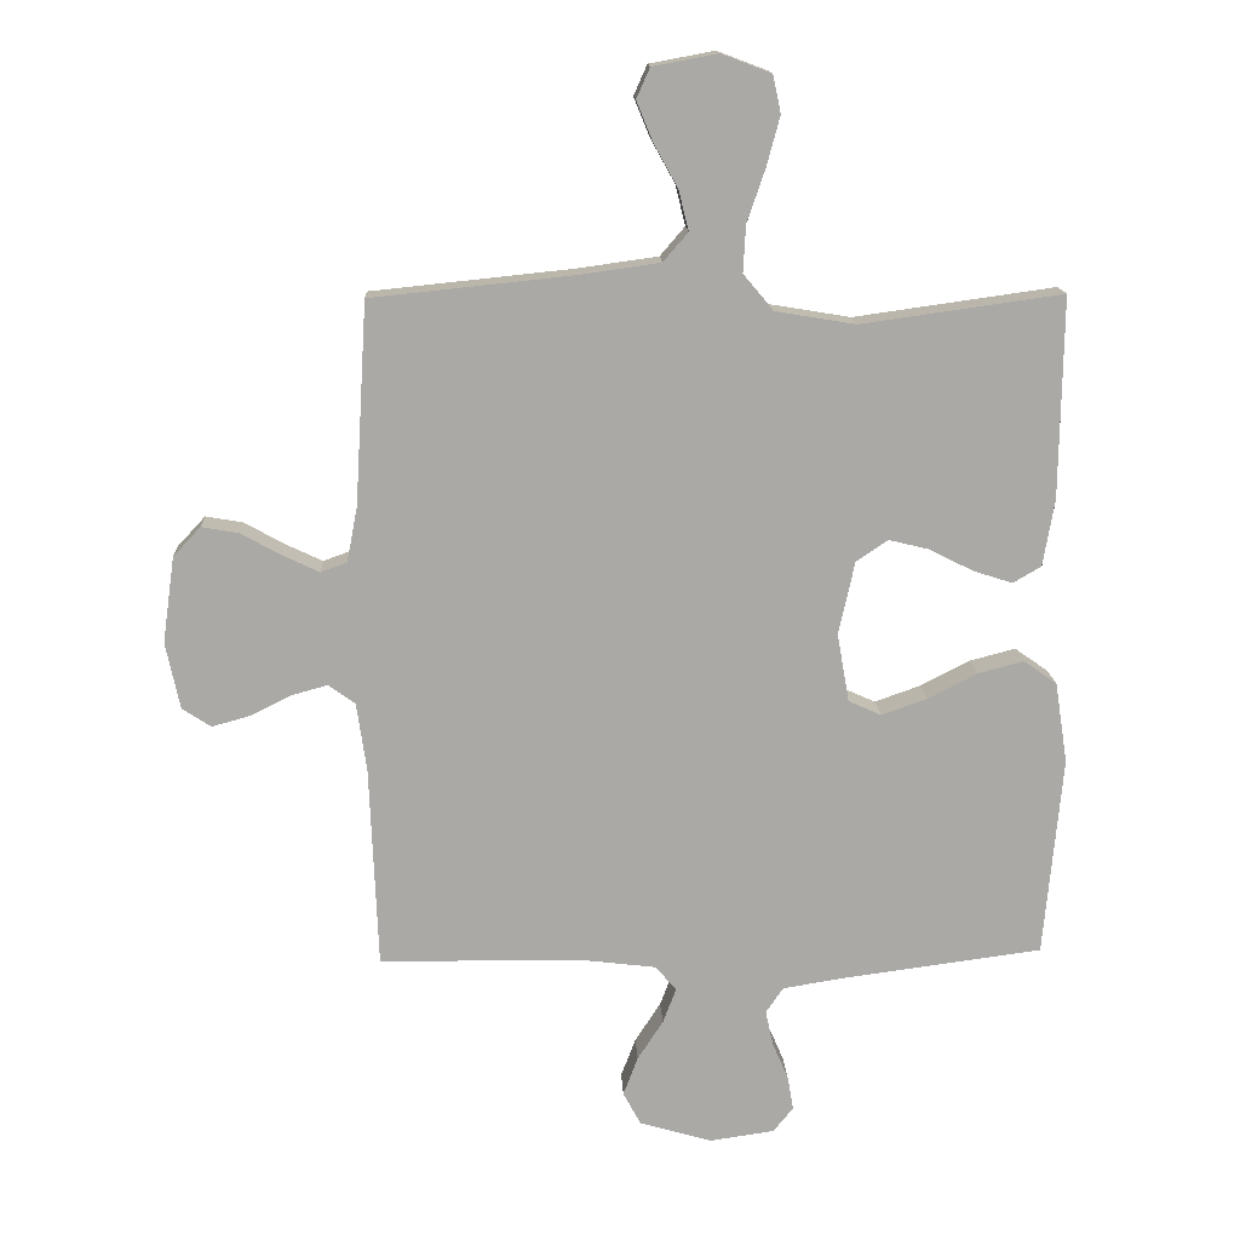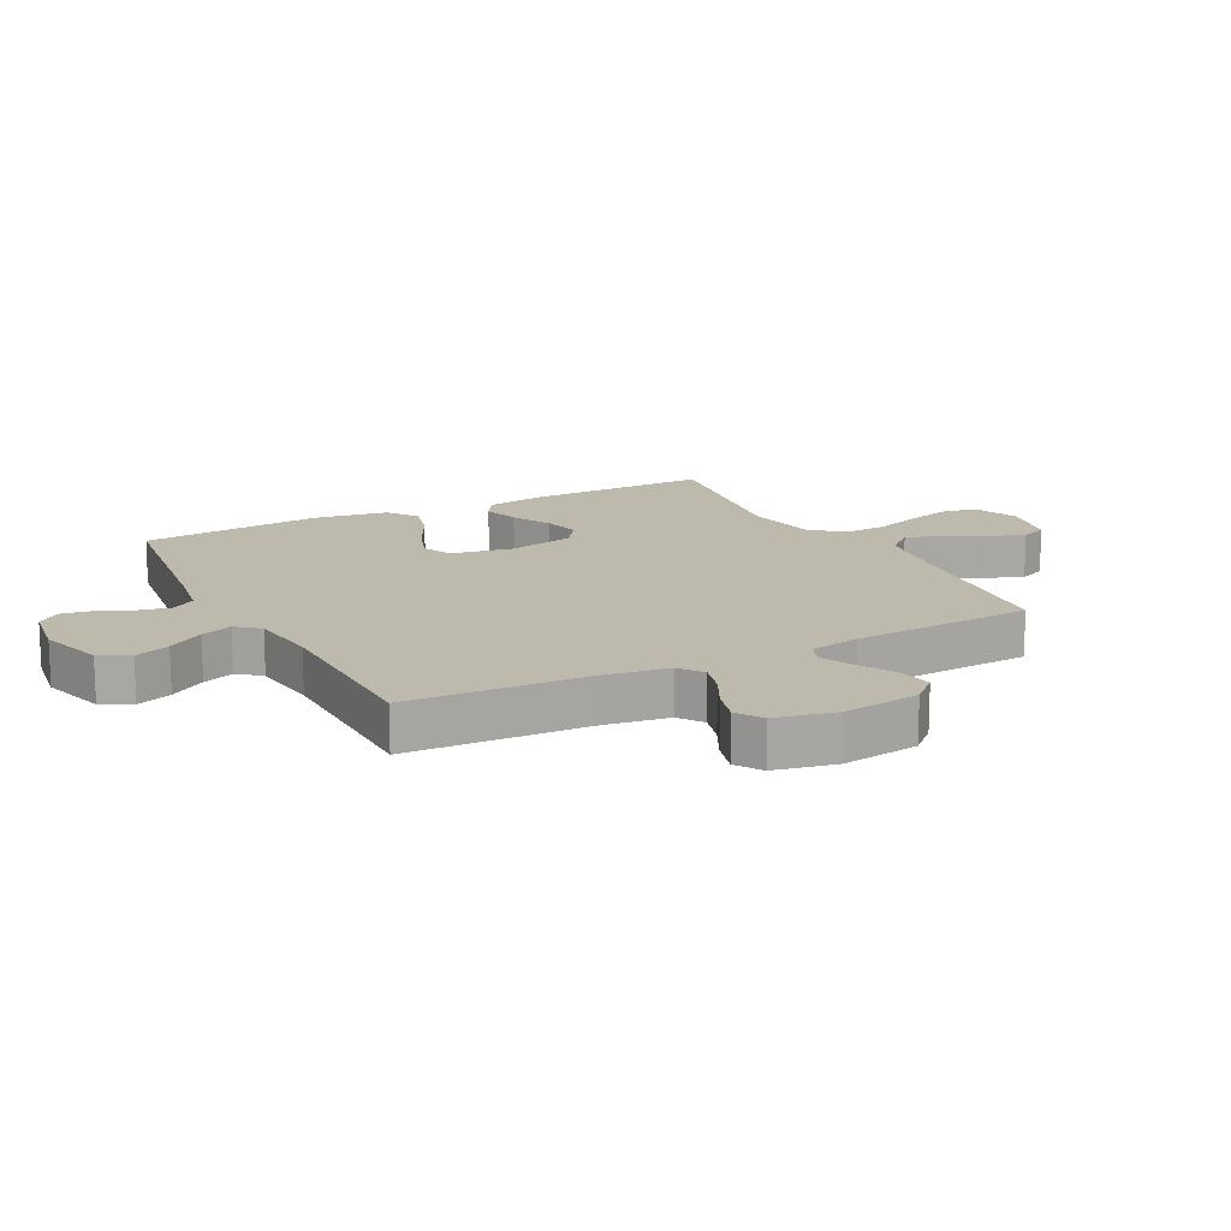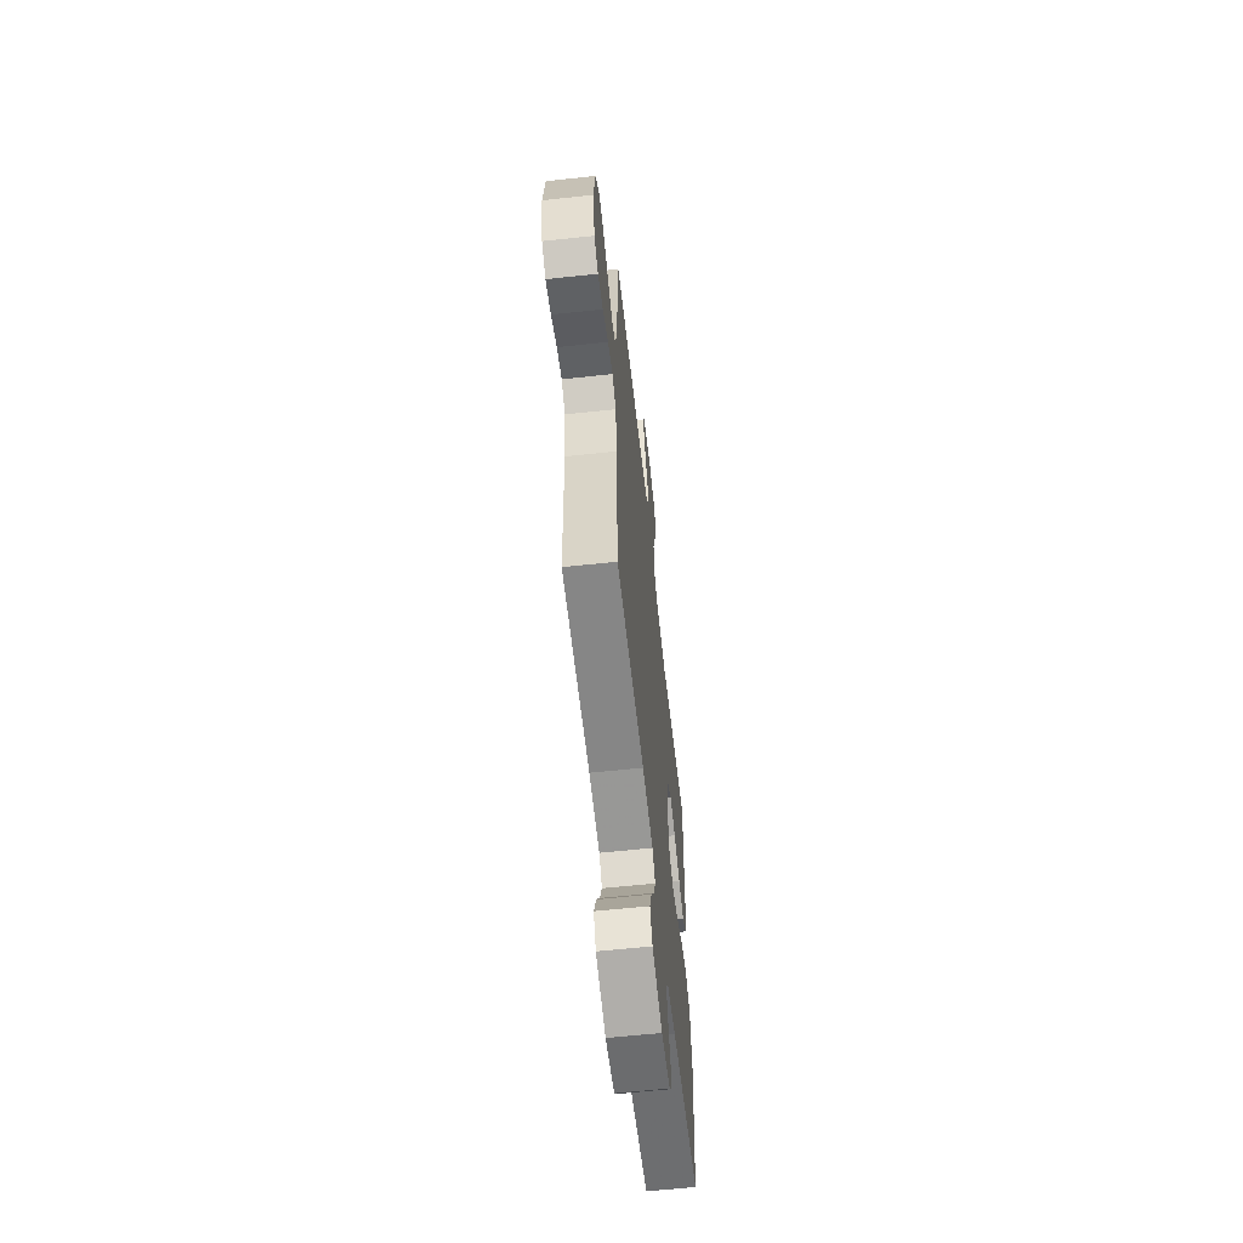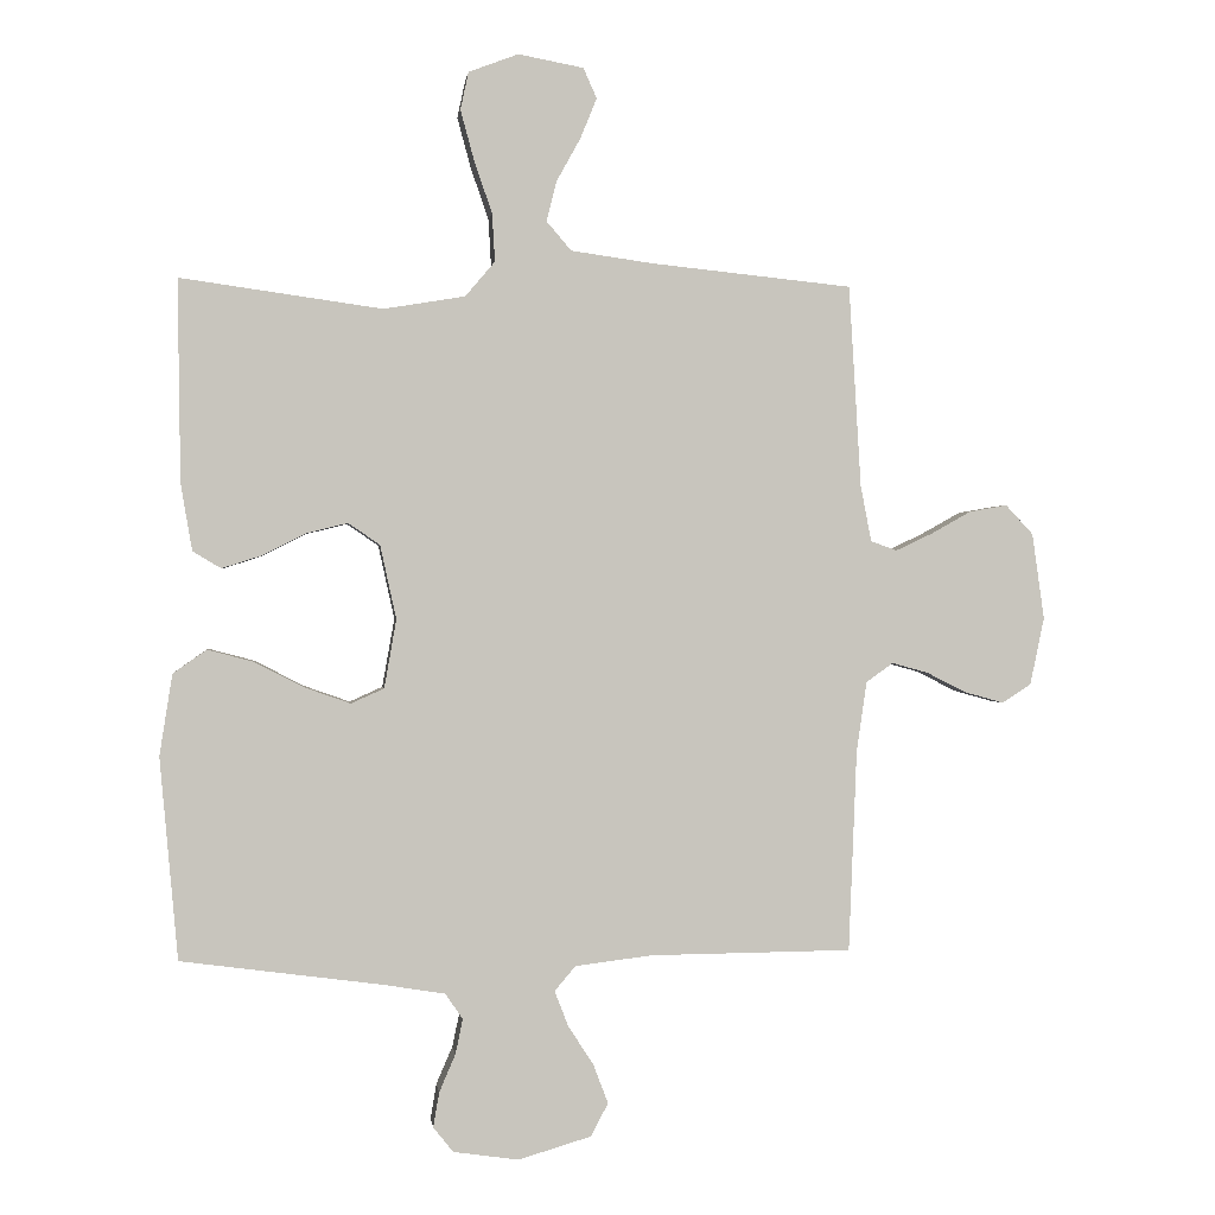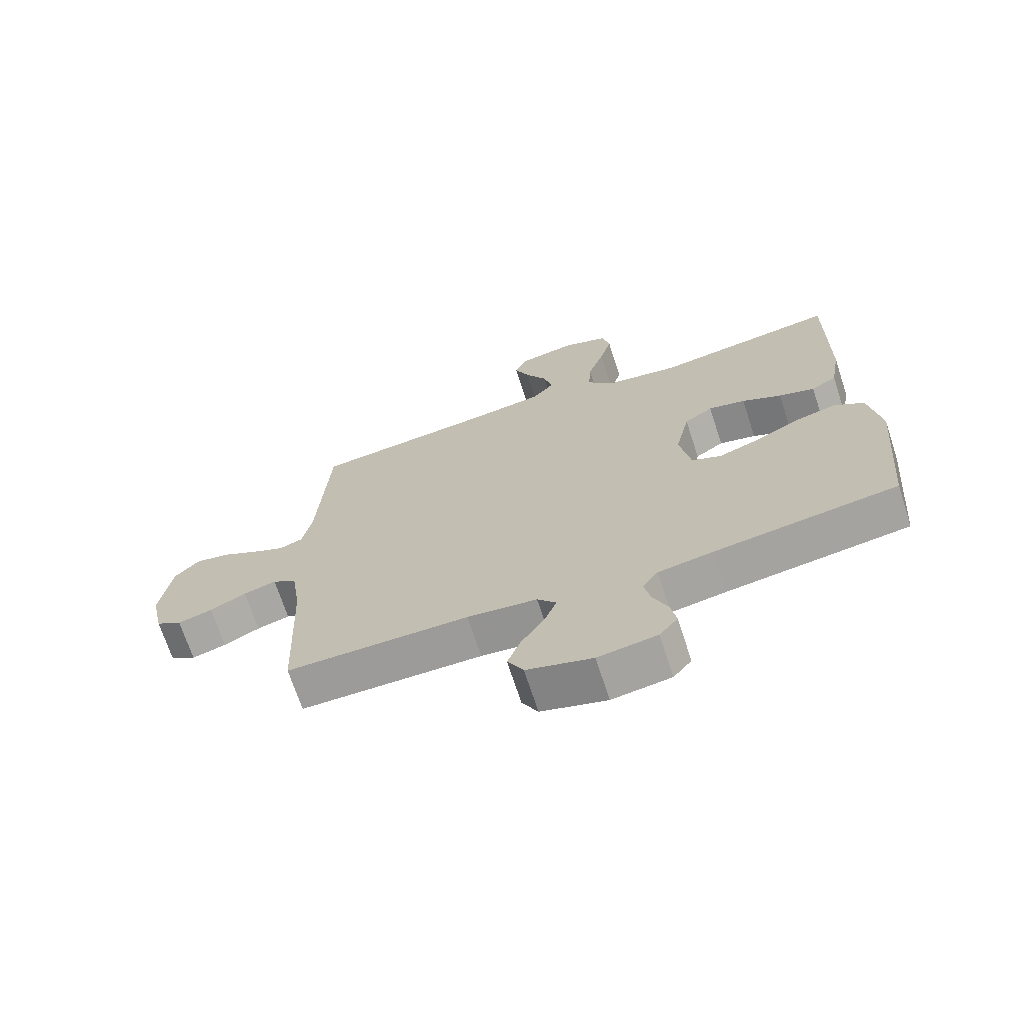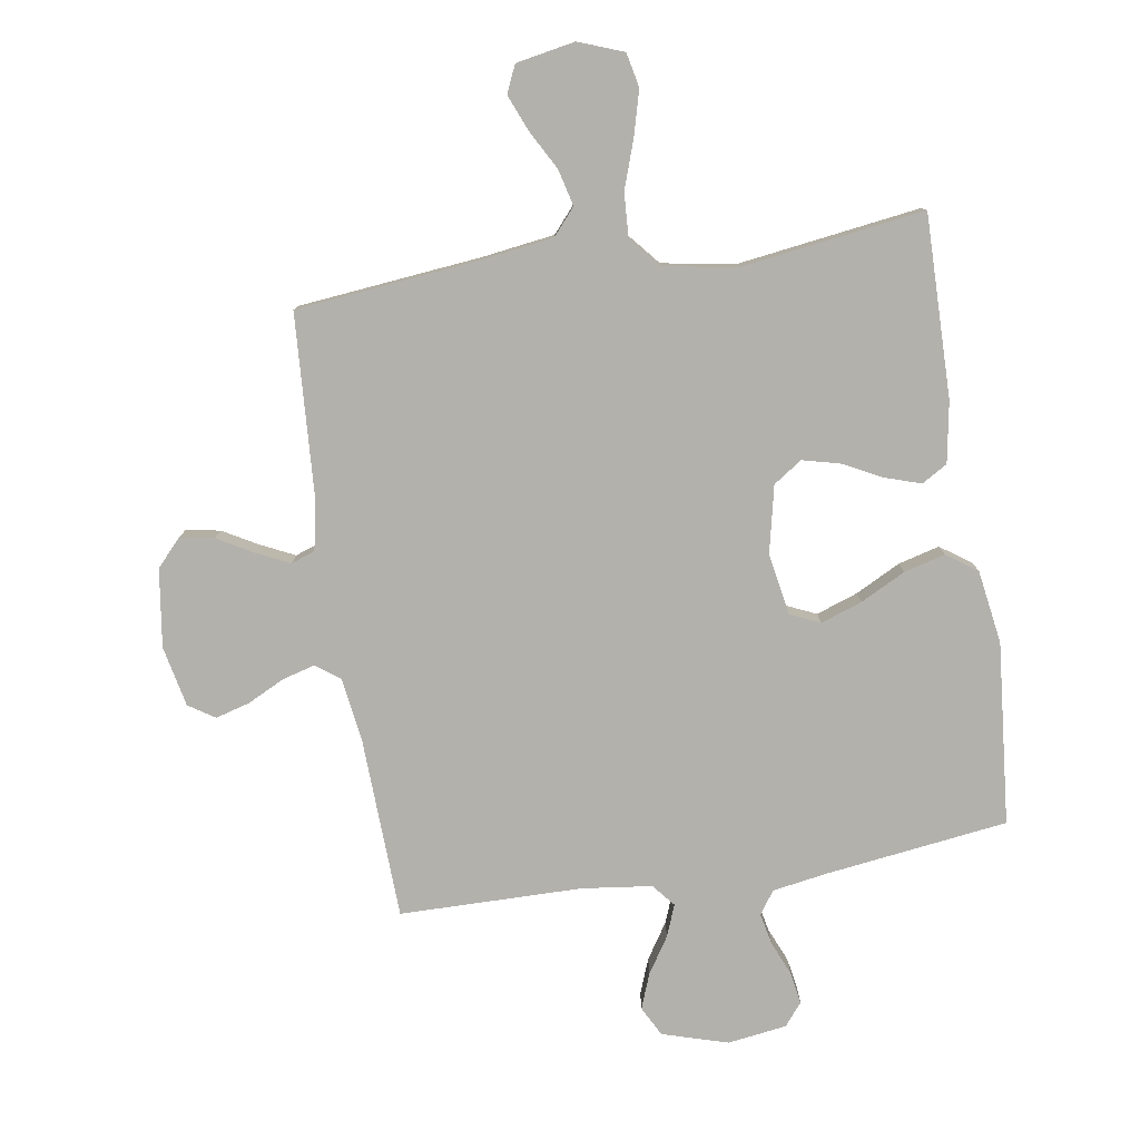
<metadata>
{"format":"obj","ext":"obj","renderer":"f3d","projection":"perspective","resolution":1024,"background":"white","views":[{"elev":14.7,"azim":-2.7,"up":"+Z"},{"elev":15.2,"azim":-117.4,"up":"+Y"},{"elev":-61.6,"azim":-83.7,"up":"+Z"},{"elev":0.4,"azim":173.0,"up":"+Z"},{"elev":-70.0,"azim":18.1,"up":"+Z"},{"elev":-79.1,"azim":8.9,"up":"+Y"}]}
</metadata>
<code>
v 0.5 0.07 -0.5
v 0.2 0.07 -0.54
v 0.109 0.07 -0.555
v 0.083 0.07 -0.593
v 0.094 0.07 -0.645
v 0.118 0.07 -0.701
v 0.127 0.07 -0.753
v 0.097 0.07 -0.79
v 0 0.07 -0.804
v -0.108 0.07 -0.772
v -0.134 0.07 -0.723
v -0.112 0.07 -0.665
v -0.074 0.07 -0.606
v -0.054 0.07 -0.554
v -0.085 0.07 -0.517
v -0.2 0.07 -0.503
v -0.5 0.07 -0.5
v -0.512 0.07 -0.2
v -0.527 0.07 -0.096
v -0.567 0.07 -0.067
v -0.621 0.07 -0.082
v -0.681 0.07 -0.112
v -0.738 0.07 -0.128
v -0.781 0.07 -0.1
v -0.802 0.07 0
v -0.784 0.07 0.128
v -0.743 0.07 0.172
v -0.687 0.07 0.162
v -0.628 0.07 0.129
v -0.573 0.07 0.103
v -0.534 0.07 0.117
v -0.518 0.07 0.2
v -0.5 0.07 0.5
v -0.2 0.07 0.531
v -0.079 0.07 0.548
v -0.042 0.07 0.591
v -0.057 0.07 0.651
v -0.093 0.07 0.716
v -0.117 0.07 0.775
v -0.097 0.07 0.82
v 0 0.07 0.838
v 0.074 0.07 0.81
v 0.086 0.07 0.754
v 0.066 0.07 0.68
v 0.039 0.07 0.601
v 0.035 0.07 0.53
v 0.079 0.07 0.478
v 0.2 0.07 0.458
v 0.5 0.07 0.5
v 0.496 0.07 0.2
v 0.479 0.07 0.1
v 0.437 0.07 0.075
v 0.378 0.07 0.094
v 0.313 0.07 0.127
v 0.252 0.07 0.142
v 0.205 0.07 0.11
v 0.181 0.07 0
v 0.199 0.07 -0.102
v 0.248 0.07 -0.124
v 0.316 0.07 -0.1
v 0.39 0.07 -0.062
v 0.458 0.07 -0.044
v 0.508 0.07 -0.079
v 0.527 0.07 -0.2
v 0.5 0 -0.5
v 0.2 0 -0.54
v 0.109 0 -0.555
v 0.083 0 -0.593
v 0.094 0 -0.645
v 0.118 0 -0.701
v 0.127 0 -0.753
v 0.097 0 -0.79
v 0 0 -0.804
v -0.108 0 -0.772
v -0.134 0 -0.723
v -0.112 0 -0.665
v -0.074 0 -0.606
v -0.054 0 -0.554
v -0.085 0 -0.517
v -0.2 0 -0.503
v -0.5 0 -0.5
v -0.512 0 -0.2
v -0.527 0 -0.096
v -0.567 0 -0.067
v -0.621 0 -0.082
v -0.681 0 -0.112
v -0.738 0 -0.128
v -0.781 0 -0.1
v -0.802 0 0
v -0.784 0 0.128
v -0.743 0 0.172
v -0.687 0 0.162
v -0.628 0 0.129
v -0.573 0 0.103
v -0.534 0 0.117
v -0.518 0 0.2
v -0.5 0 0.5
v -0.2 0 0.531
v -0.079 0 0.548
v -0.042 0 0.591
v -0.057 0 0.651
v -0.093 0 0.716
v -0.117 0 0.775
v -0.097 0 0.82
v 0 0 0.838
v 0.074 0 0.81
v 0.086 0 0.754
v 0.066 0 0.68
v 0.039 0 0.601
v 0.035 0 0.53
v 0.079 0 0.478
v 0.2 0 0.458
v 0.5 0 0.5
v 0.496 0 0.2
v 0.479 0 0.1
v 0.437 0 0.075
v 0.378 0 0.094
v 0.313 0 0.127
v 0.252 0 0.142
v 0.205 0 0.11
v 0.181 0 0
v 0.199 0 -0.102
v 0.248 0 -0.124
v 0.316 0 -0.1
v 0.39 0 -0.062
v 0.458 0 -0.044
v 0.508 0 -0.079
v 0.527 0 -0.2
f 63 64 1 2
f 60 61 62 63
f 59 60 63 2
f 58 59 2 3
f 57 58 3 4
f 51 52 53 54
f 51 54 55
f 48 49 50 51
f 47 48 51 55
f 46 47 55 56
f 42 43 44 45
f 40 41 42 45
f 40 45 46
f 37 38 39 40
f 36 37 40 46
f 35 36 46 56
f 32 33 34
f 31 32 34 35
f 26 27 28 29
f 26 29 30
f 25 26 30
f 24 25 30 31
f 21 22 23 24
f 20 21 24 31
f 16 17 18
f 15 16 18 19
f 10 11 12 13
f 10 13 14
f 9 10 14
f 8 9 14
f 5 6 7 8
f 4 5 8 14
f 57 4 14 15
f 19 20 31 35
f 35 56 57
f 15 19 35 57
f 66 65 128 127
f 127 126 125 124
f 66 127 124 123
f 67 66 123 122
f 68 67 122 121
f 118 117 116 115
f 119 118 115
f 115 114 113 112
f 119 115 112 111
f 120 119 111 110
f 109 108 107 106
f 109 106 105 104
f 110 109 104
f 104 103 102 101
f 110 104 101 100
f 120 110 100 99
f 98 97 96
f 99 98 96 95
f 93 92 91 90
f 94 93 90
f 94 90 89
f 95 94 89 88
f 88 87 86 85
f 95 88 85 84
f 82 81 80
f 83 82 80 79
f 77 76 75 74
f 78 77 74
f 78 74 73
f 78 73 72
f 72 71 70 69
f 78 72 69 68
f 79 78 68 121
f 99 95 84 83
f 121 120 99
f 121 99 83 79
f 1 65 66 2
f 2 66 67 3
f 3 67 68 4
f 4 68 69 5
f 5 69 70 6
f 6 70 71 7
f 7 71 72 8
f 8 72 73 9
f 9 73 74 10
f 10 74 75 11
f 11 75 76 12
f 12 76 77 13
f 13 77 78 14
f 14 78 79 15
f 15 79 80 16
f 16 80 81 17
f 17 81 82 18
f 18 82 83 19
f 19 83 84 20
f 20 84 85 21
f 21 85 86 22
f 22 86 87 23
f 23 87 88 24
f 24 88 89 25
f 25 89 90 26
f 26 90 91 27
f 27 91 92 28
f 28 92 93 29
f 29 93 94 30
f 30 94 95 31
f 31 95 96 32
f 32 96 97 33
f 33 97 98 34
f 34 98 99 35
f 35 99 100 36
f 36 100 101 37
f 37 101 102 38
f 38 102 103 39
f 39 103 104 40
f 40 104 105 41
f 41 105 106 42
f 42 106 107 43
f 43 107 108 44
f 44 108 109 45
f 45 109 110 46
f 46 110 111 47
f 47 111 112 48
f 48 112 113 49
f 49 113 114 50
f 50 114 115 51
f 51 115 116 52
f 52 116 117 53
f 53 117 118 54
f 54 118 119 55
f 55 119 120 56
f 56 120 121 57
f 57 121 122 58
f 58 122 123 59
f 59 123 124 60
f 60 124 125 61
f 61 125 126 62
f 62 126 127 63
f 63 127 128 64
f 64 128 65 1

</code>
